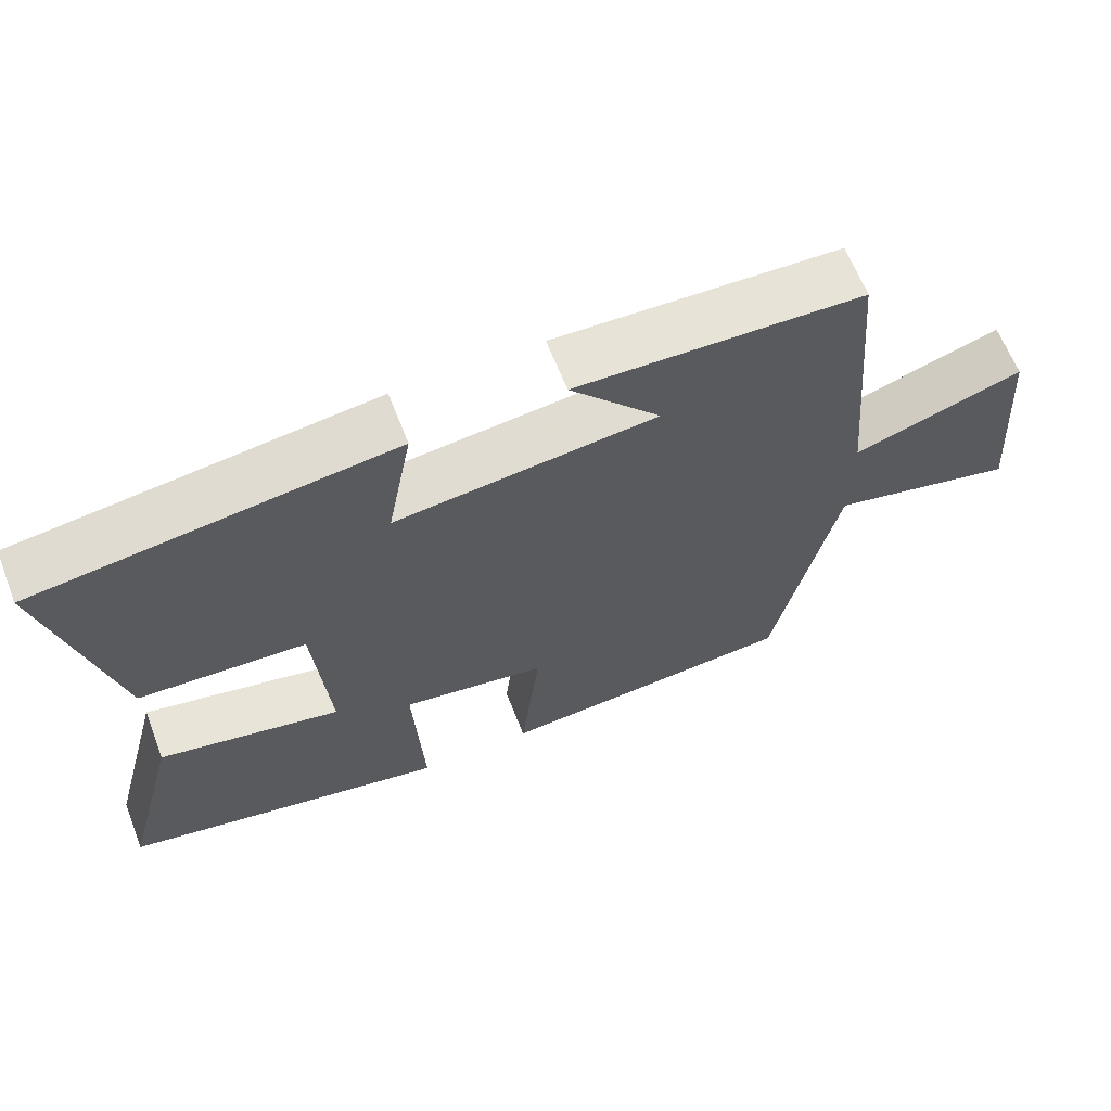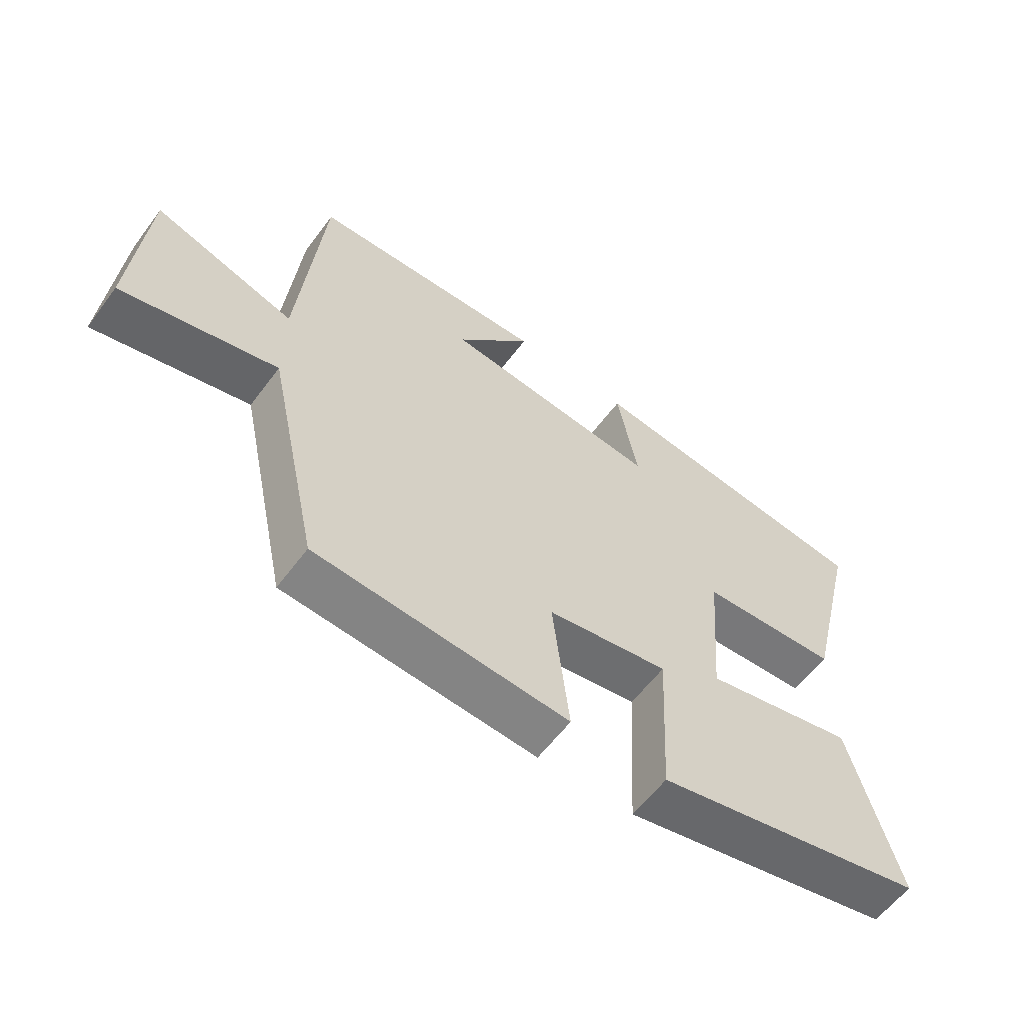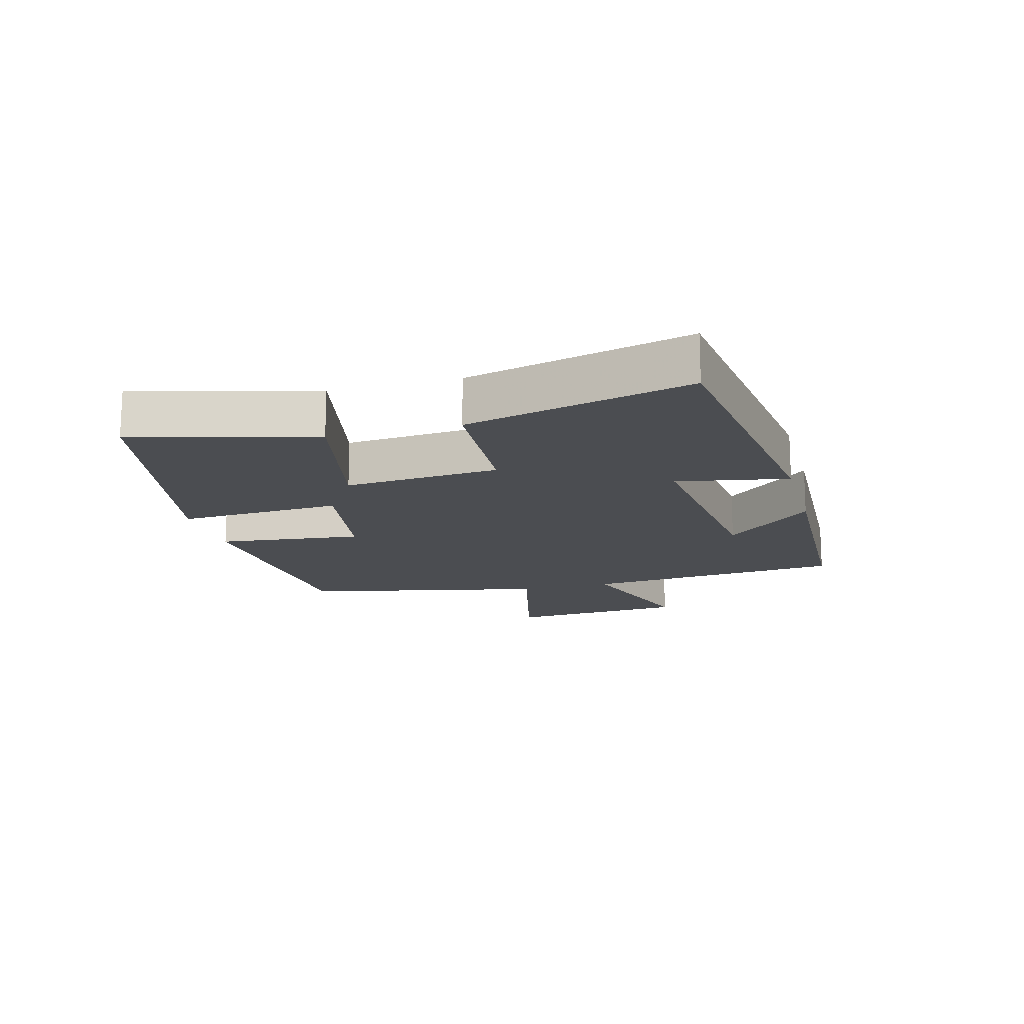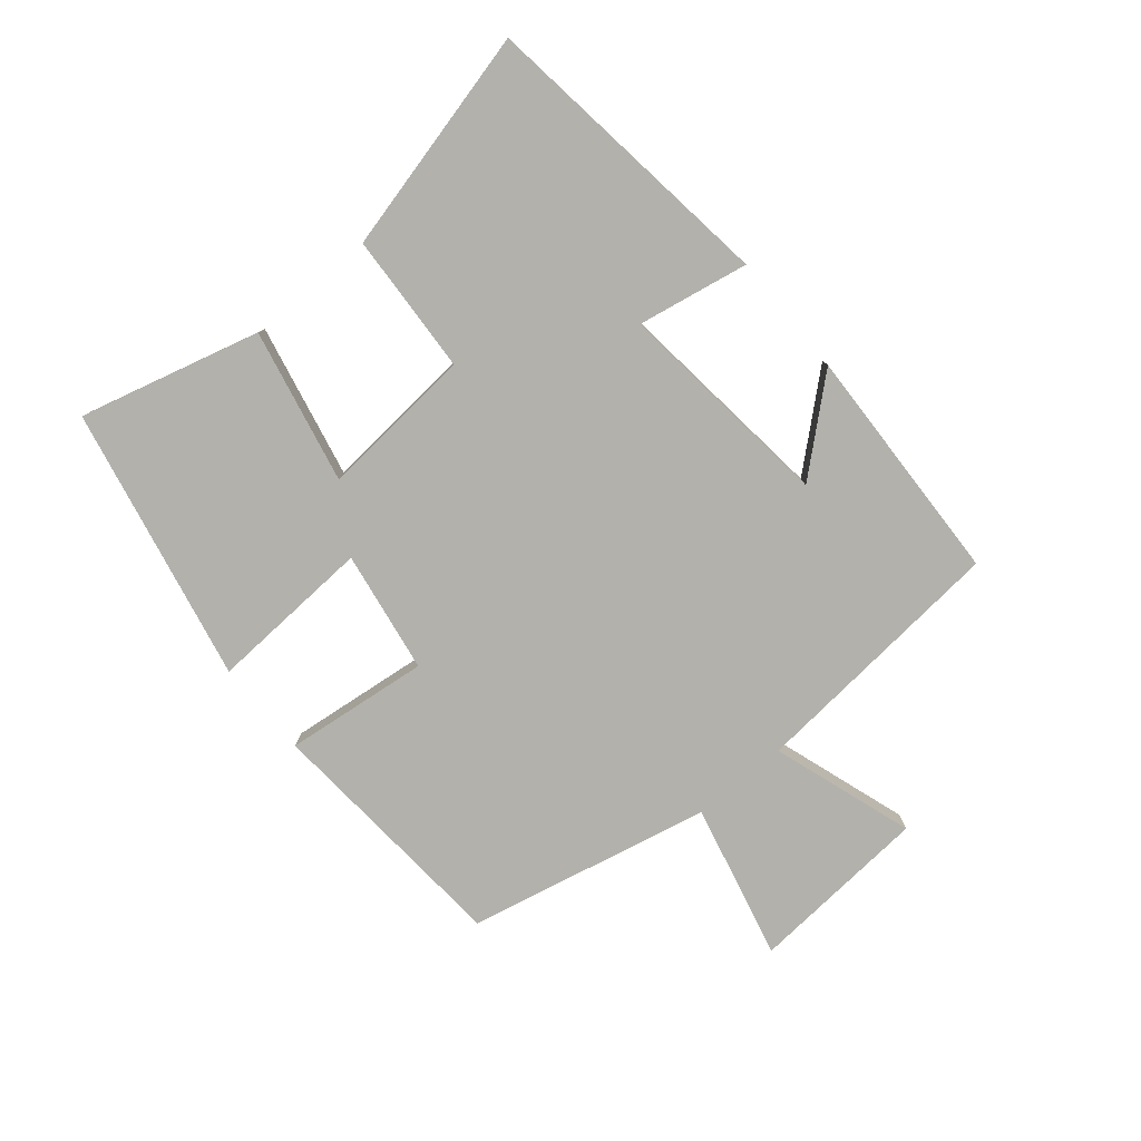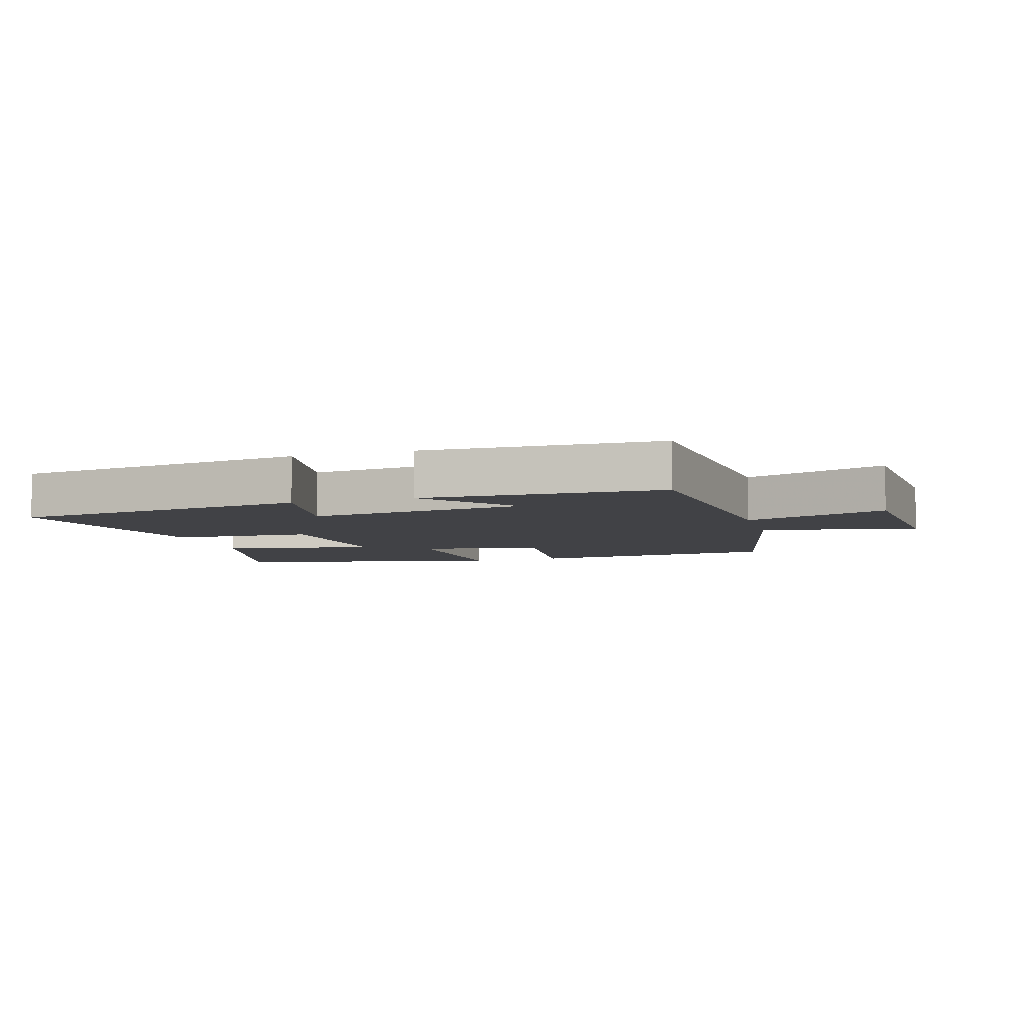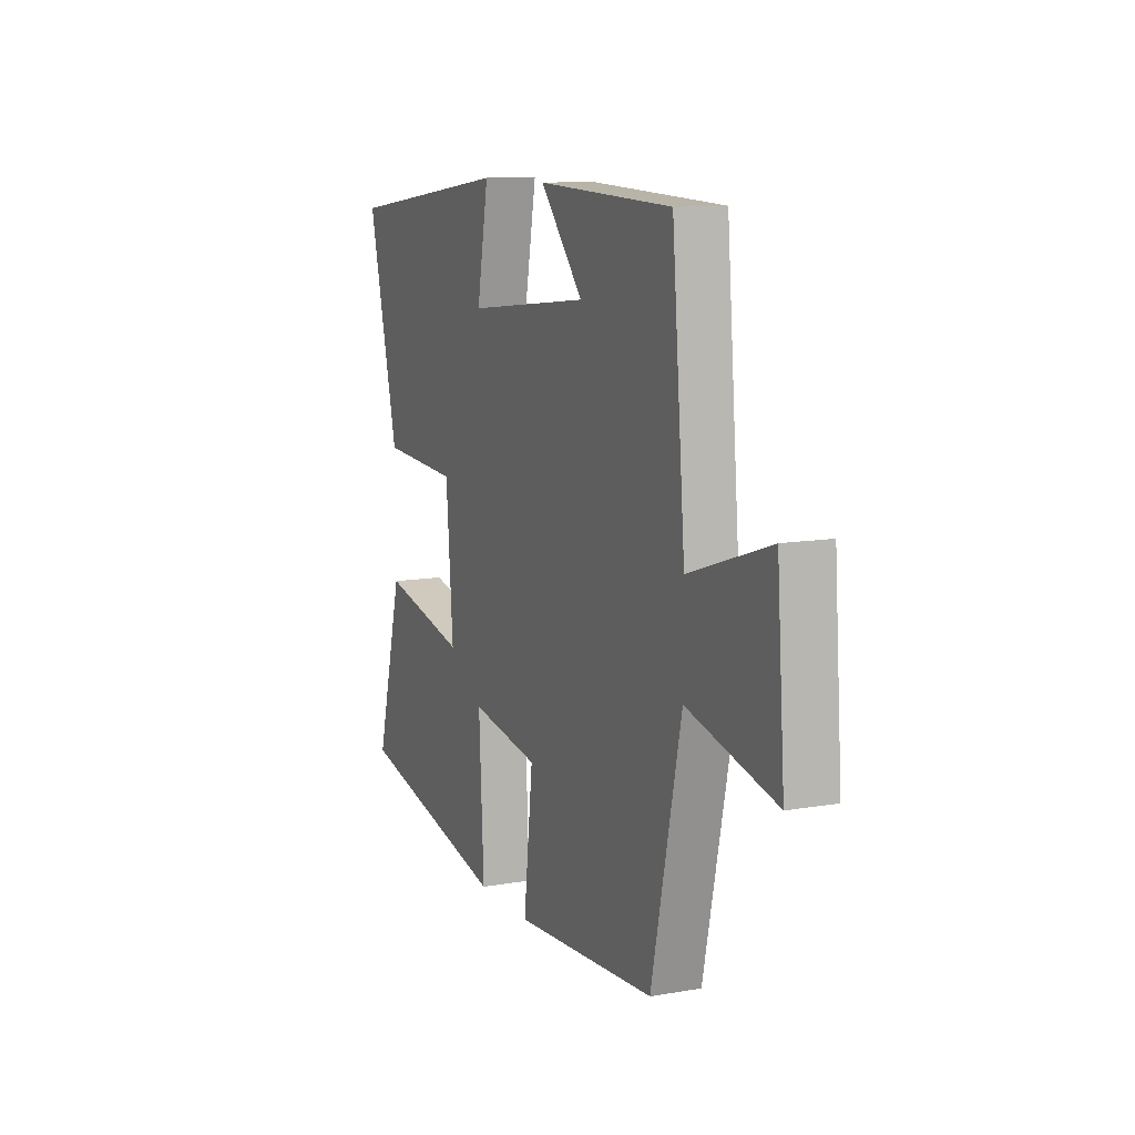
<metadata>
{"format":"obj","ext":"obj","renderer":"f3d","projection":"perspective","resolution":1024,"background":"white","views":[{"elev":64.0,"azim":-21.2,"up":"+Z"},{"elev":-59.3,"azim":143.5,"up":"+Z"},{"elev":-15.6,"azim":-74.8,"up":"+Y"},{"elev":-78.9,"azim":-50.1,"up":"+Y"},{"elev":-6.6,"azim":16.8,"up":"+Y"},{"elev":10.9,"azim":66.7,"up":"+Z"}]}
</metadata>
<code>
v -0.576 0.07 -0.407
v -0.5 0.07 -0.121
v -0.257 0.07 -0.174
v -0.277 0.07 0.072
v -0.5 0.07 0.085
v -0.587 0.07 0.44
v -0.112 0.07 0.5
v -0.145 0.07 0.323
v 0.203 0.07 0.361
v 0.082 0.07 0.5
v 0.463 0.07 0.485
v 0.5 0.07 0.069
v 0.726 0.07 0.143
v 0.748 0.07 -0.145
v 0.5 0.07 -0.085
v 0.416 0.07 -0.471
v 0.014 0.07 -0.5
v 0.04 0.07 -0.271
v -0.154 0.07 -0.239
v -0.14 0.07 -0.5
v -0.576 0 -0.407
v -0.5 0 -0.121
v -0.257 0 -0.174
v -0.277 0 0.072
v -0.5 0 0.085
v -0.587 0 0.44
v -0.112 0 0.5
v -0.145 0 0.323
v 0.203 0 0.361
v 0.082 0 0.5
v 0.463 0 0.485
v 0.5 0 0.069
v 0.726 0 0.143
v 0.748 0 -0.145
v 0.5 0 -0.085
v 0.416 0 -0.471
v 0.014 0 -0.5
v 0.04 0 -0.271
v -0.154 0 -0.239
v -0.14 0 -0.5
f 19 20 1 2
f 18 19 2 3
f 15 16 17 18
f 15 18 3 4
f 12 13 14 15
f 12 15 4
f 9 10 11 12
f 8 9 12 4
f 6 7 8
f 4 5 6 8
f 22 21 40 39
f 23 22 39 38
f 38 37 36 35
f 24 23 38 35
f 35 34 33 32
f 24 35 32
f 32 31 30 29
f 24 32 29 28
f 28 27 26
f 28 26 25 24
f 1 21 22 2
f 2 22 23 3
f 3 23 24 4
f 4 24 25 5
f 5 25 26 6
f 6 26 27 7
f 7 27 28 8
f 8 28 29 9
f 9 29 30 10
f 10 30 31 11
f 11 31 32 12
f 12 32 33 13
f 13 33 34 14
f 14 34 35 15
f 15 35 36 16
f 16 36 37 17
f 17 37 38 18
f 18 38 39 19
f 19 39 40 20
f 20 40 21 1

</code>
